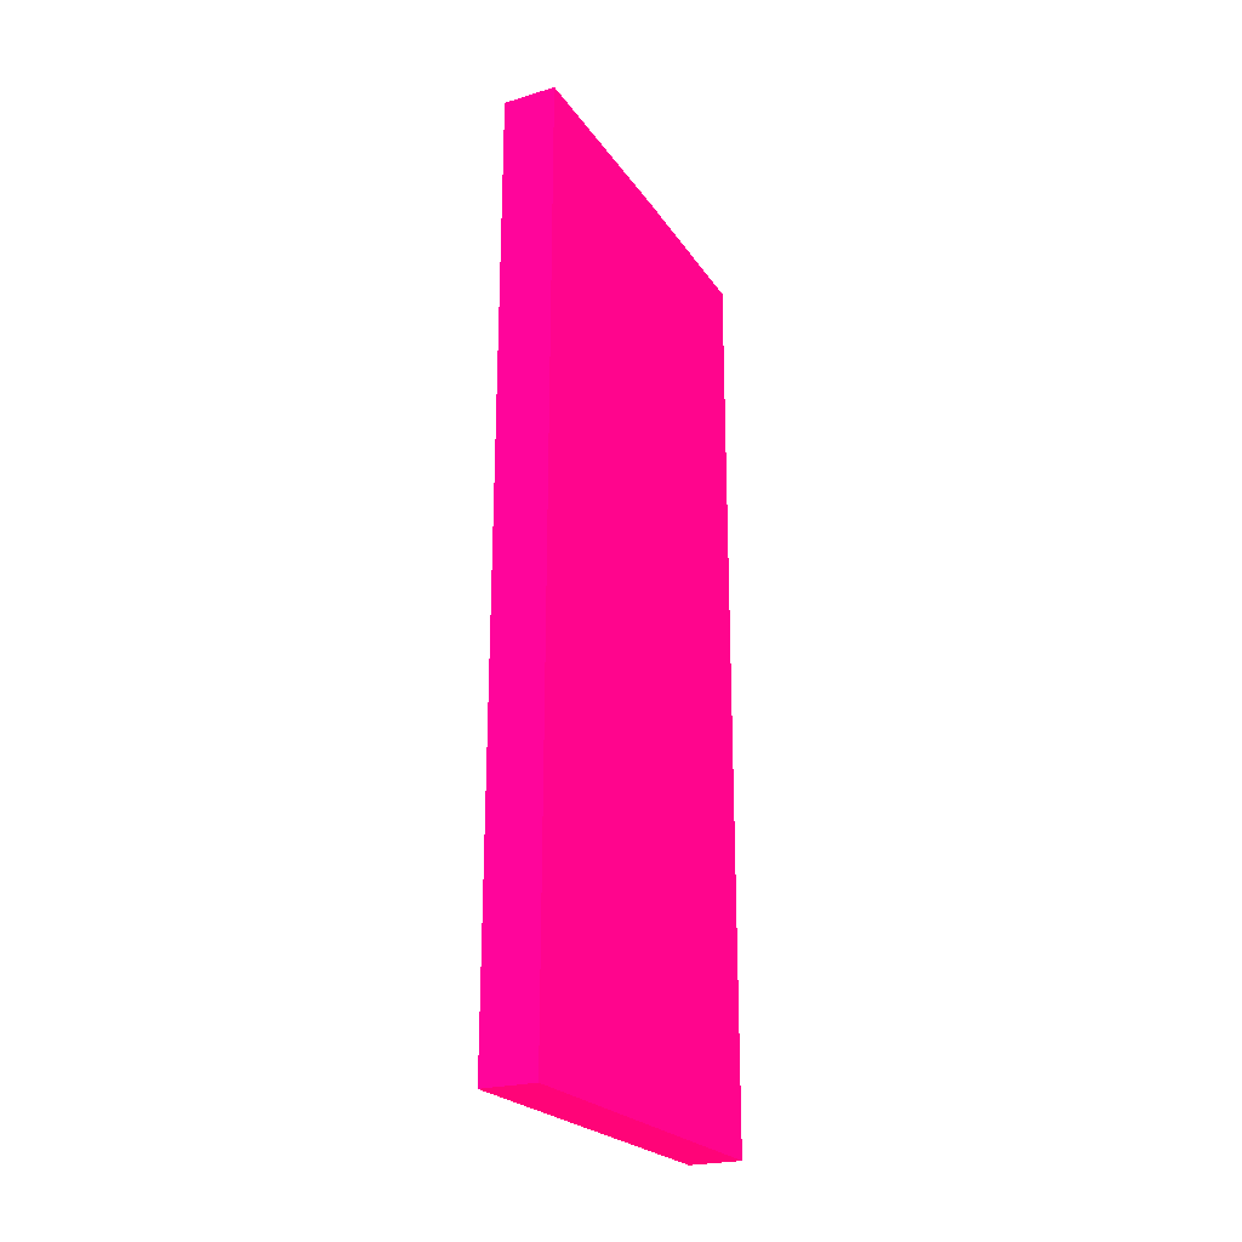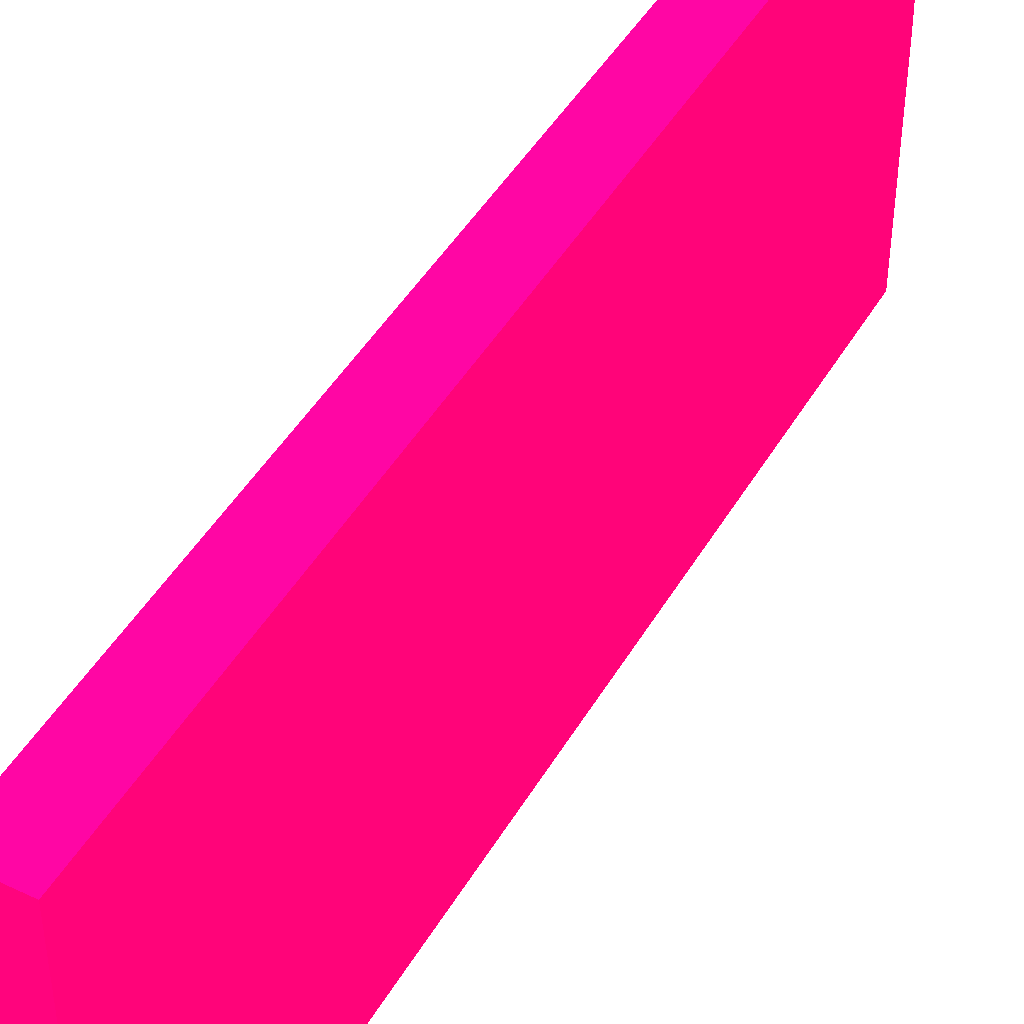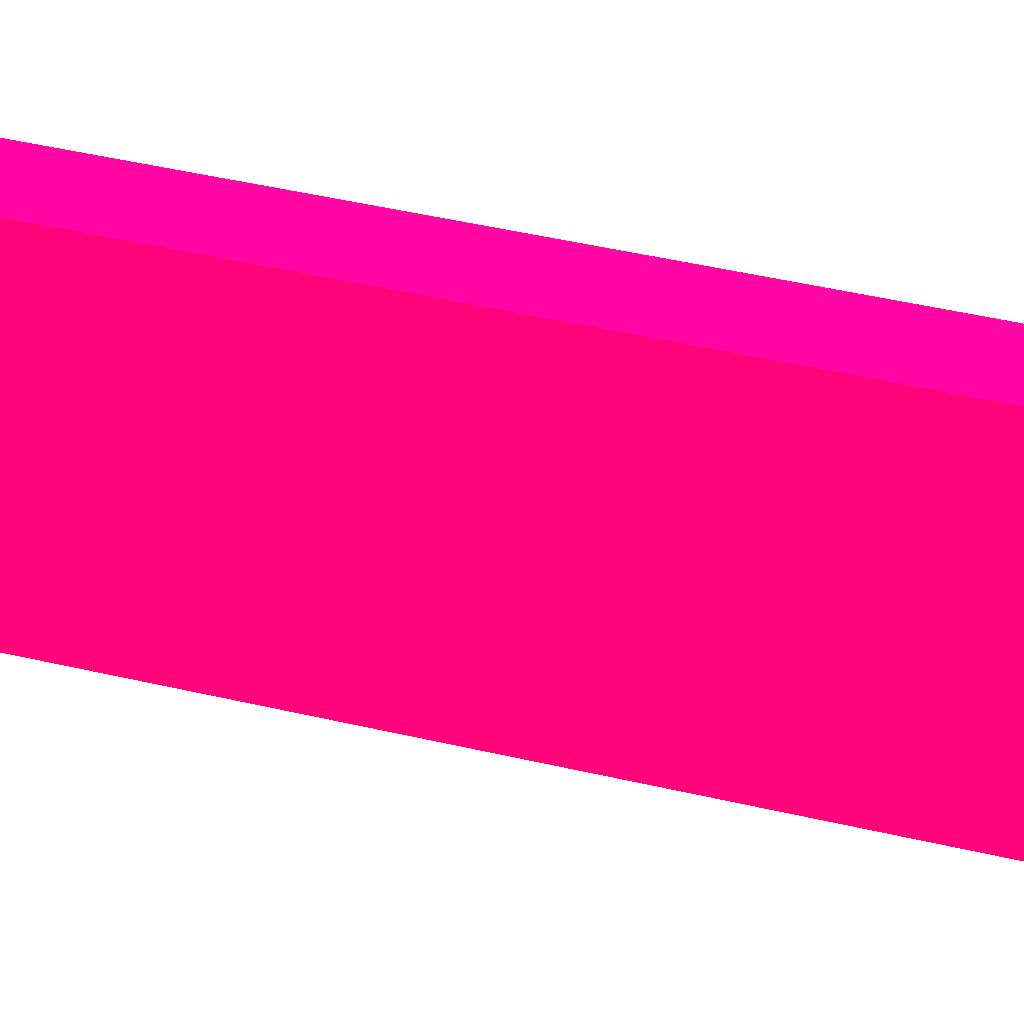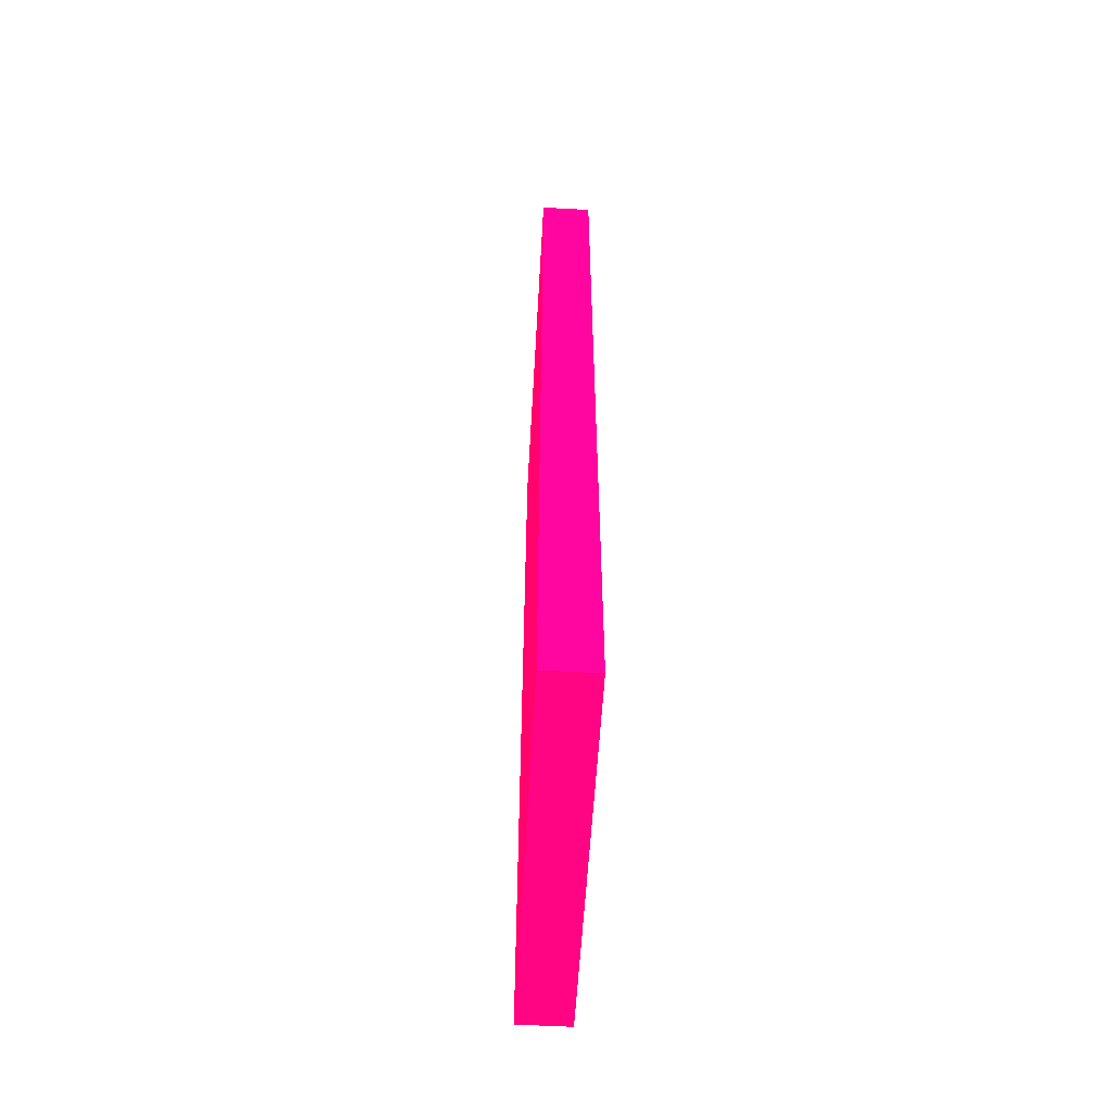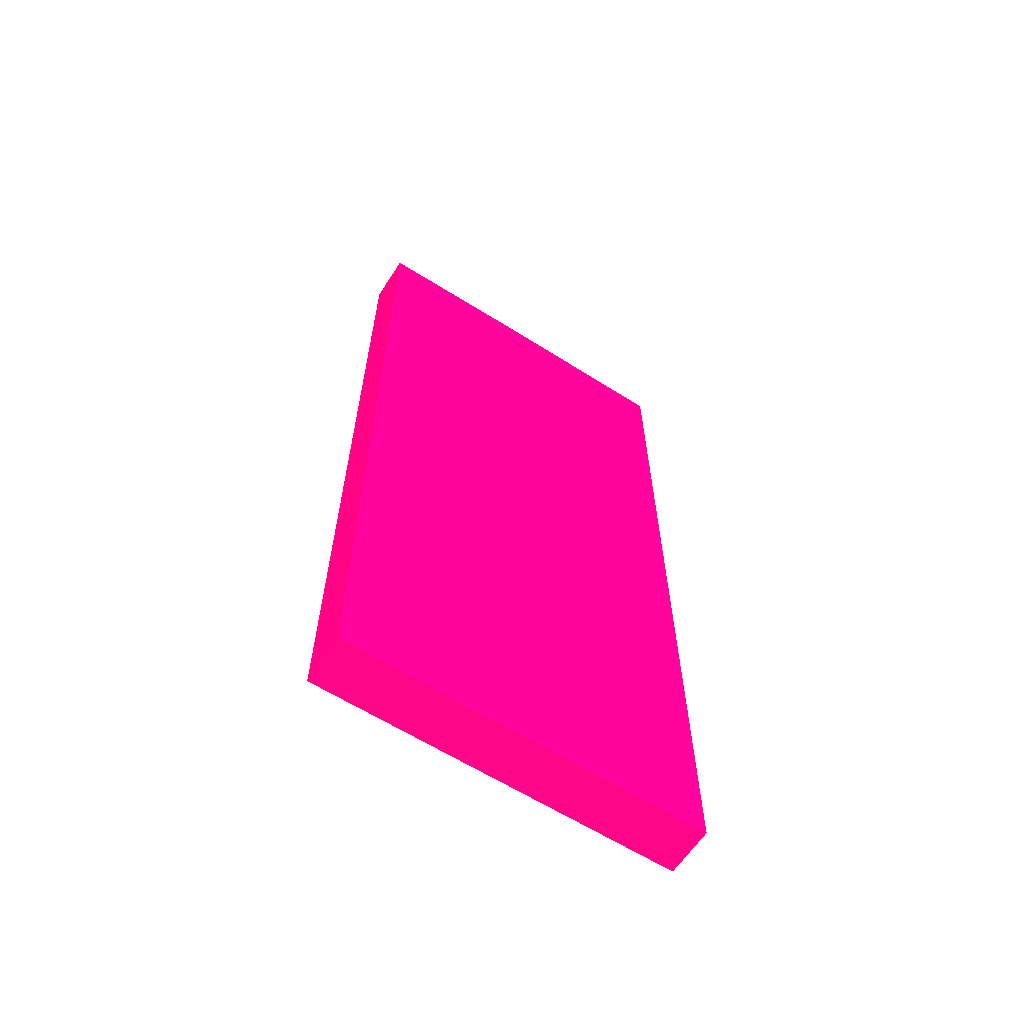
<metadata>
{"format":"obj","ext":"obj","renderer":"f3d","projection":"perspective","resolution":1024,"background":"white","views":[{"elev":-23.9,"azim":-153.6,"up":"+Y"},{"elev":45.5,"azim":28.7,"up":"+Z"},{"elev":51.5,"azim":-76.1,"up":"+Z"},{"elev":-57.2,"azim":-3.3,"up":"+Y"},{"elev":-61.8,"azim":57.1,"up":"+Y"}]}
</metadata>
<code>
v 10.99 46.71 26.66 0.9882 0.01176 0.349
v 10.99 46.87 19.98 0.9882 0.01176 0.349
v 9.006 46.71 26.66 0.9882 0.01176 0.349
v 10.99 12.22 26.66 0.9882 0.01176 0.349
v 9.006 46.87 19.98 0.9882 0.01176 0.349
v 10.99 46.87 12.19 0.9882 0.01176 0.349
v 9.006 12.22 26.66 0.9882 0.01176 0.349
v 10.99 12.22 19.98 0.9882 0.01176 0.349
v 9.006 46.87 12.19 0.9882 0.01176 0.349
v 10.99 12.22 12.19 0.9882 0.01176 0.349
v 9.006 12.22 19.98 0.9882 0.01176 0.349
v 9.006 12.22 12.19 0.9882 0.01176 0.349
f 1 2 5
f 1 5 3
f 1 3 7
f 1 7 4
f 1 4 8
f 1 8 10
f 1 10 6
f 1 6 2
f 2 6 9
f 2 9 5
f 3 5 9
f 3 9 12
f 3 12 11
f 3 11 7
f 4 7 11
f 4 11 8
f 6 10 12
f 6 12 9
f 8 11 12
f 8 12 10

</code>
